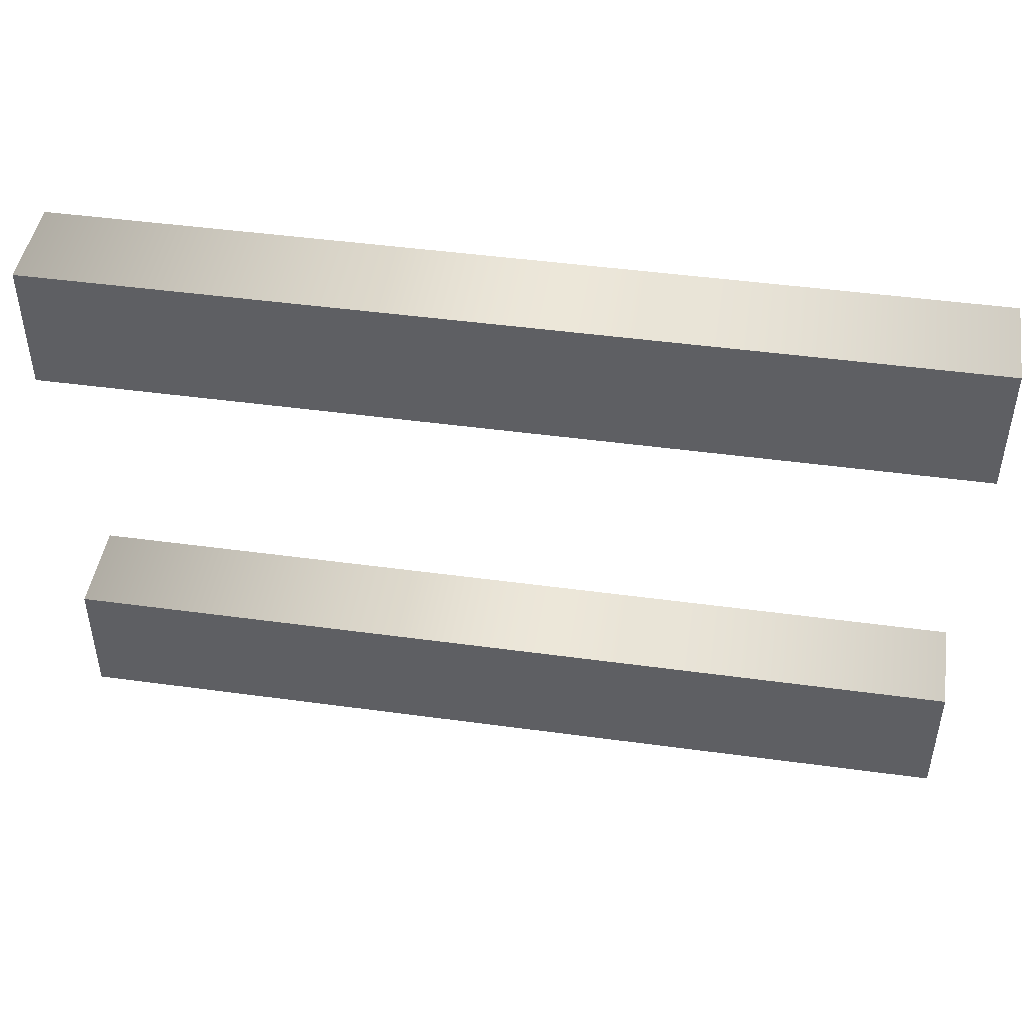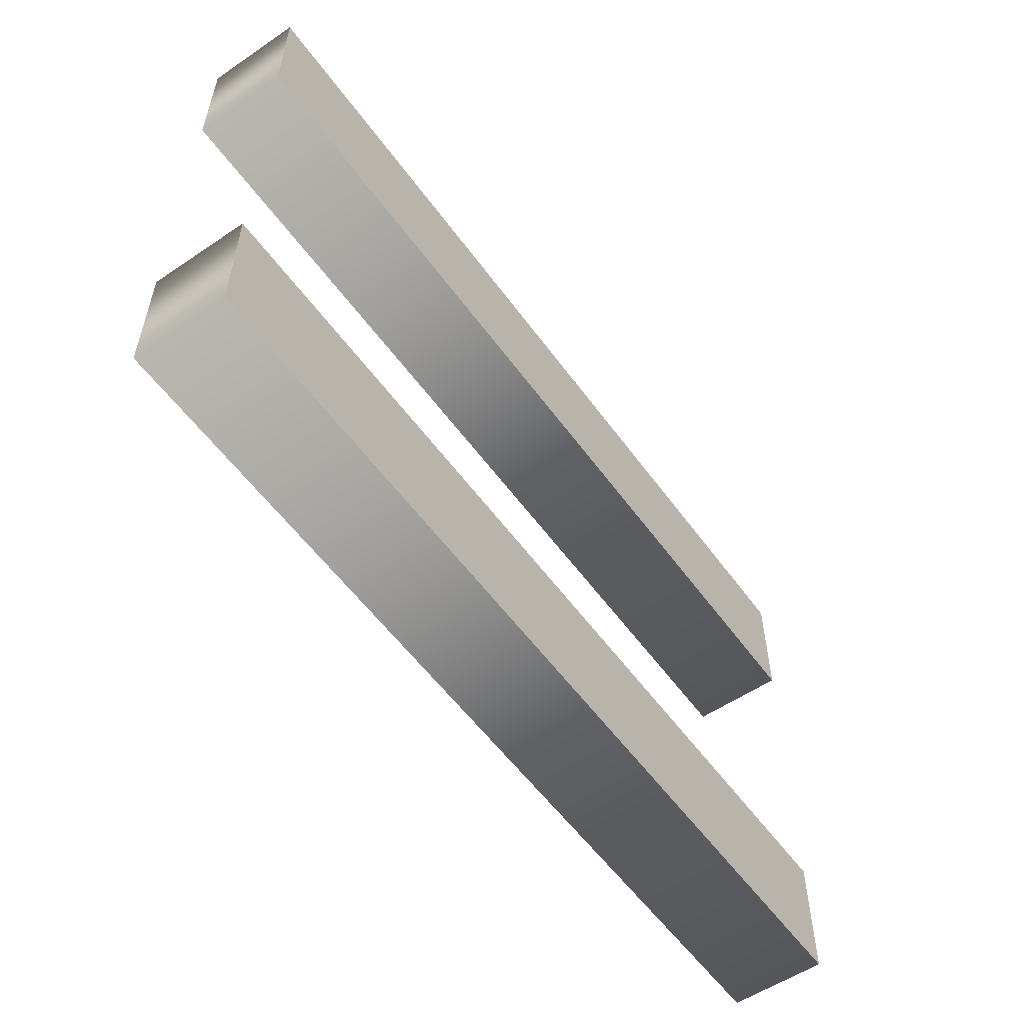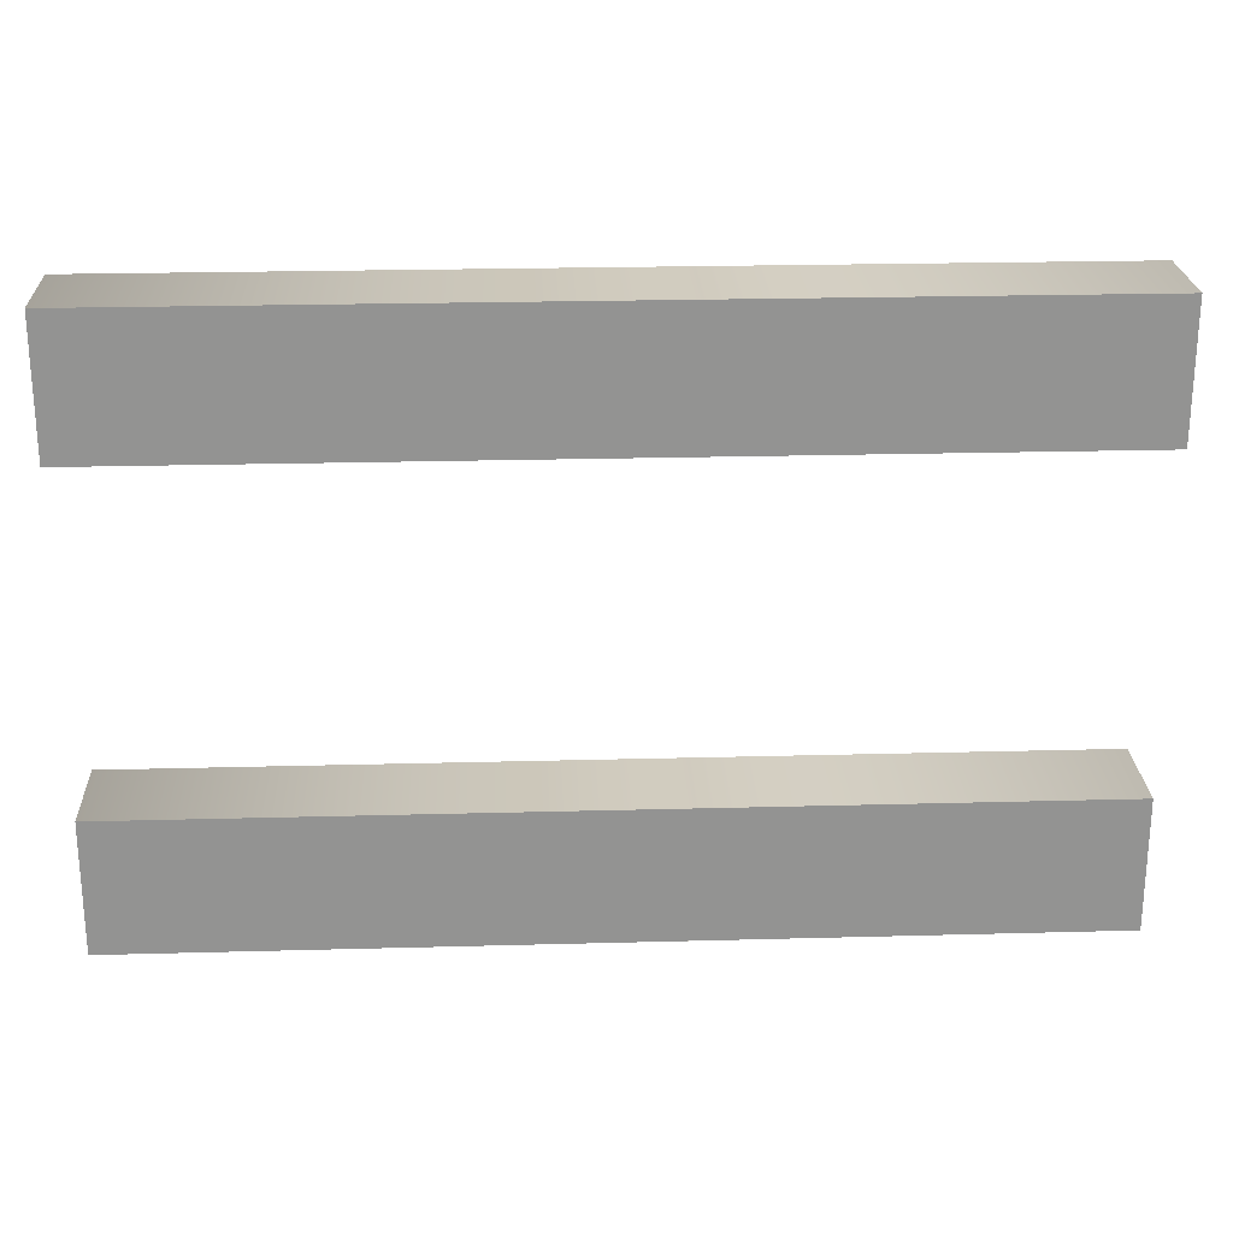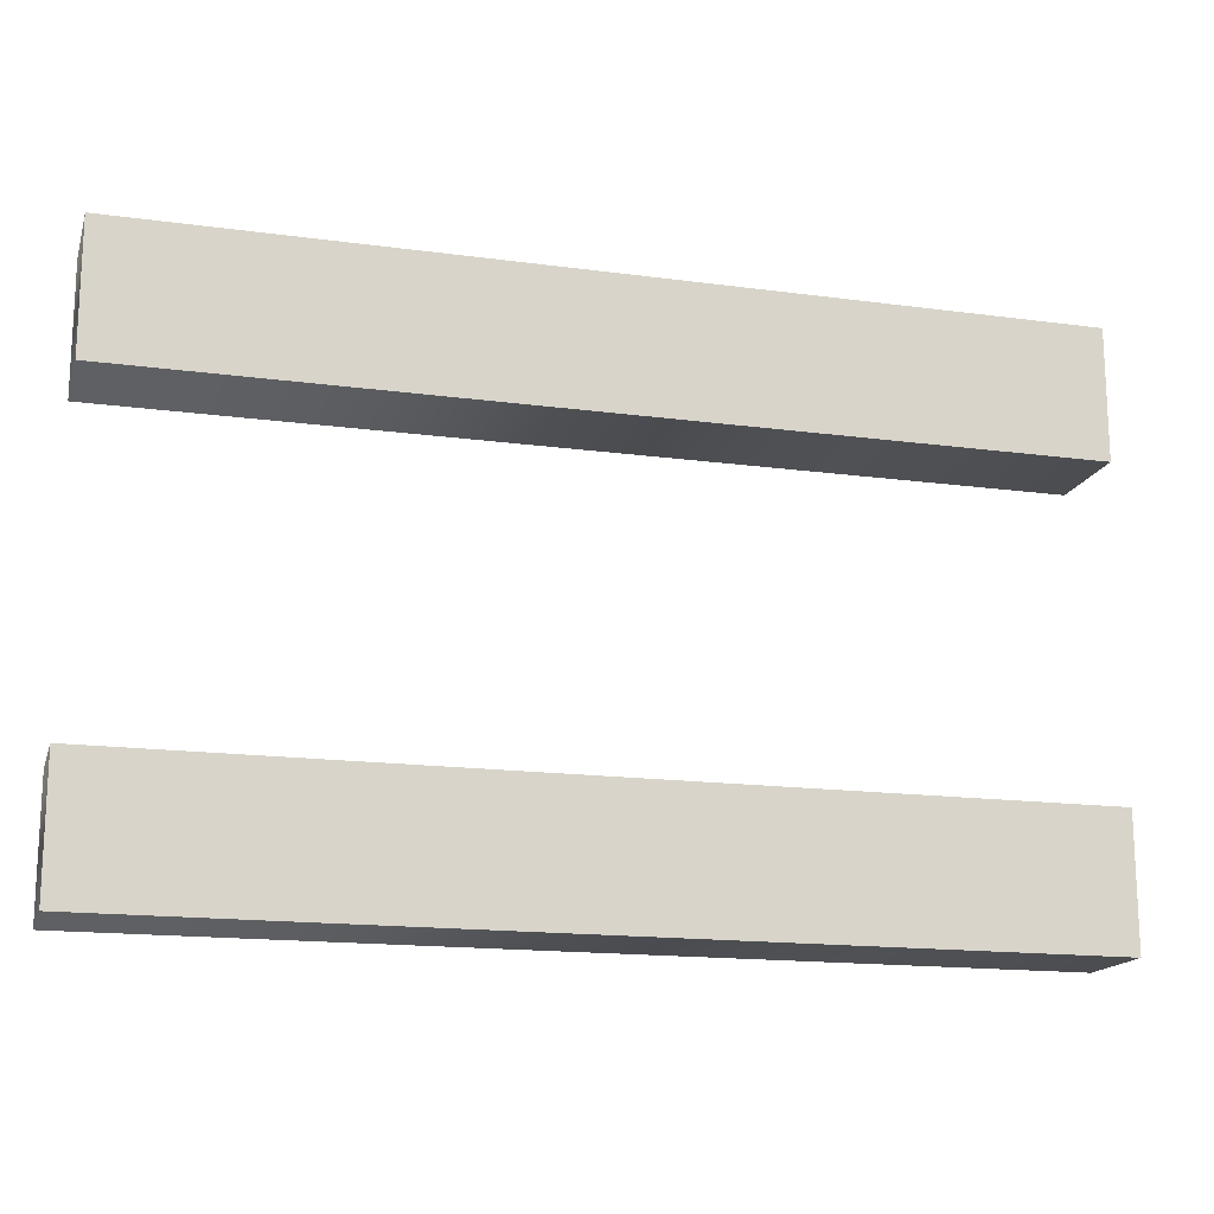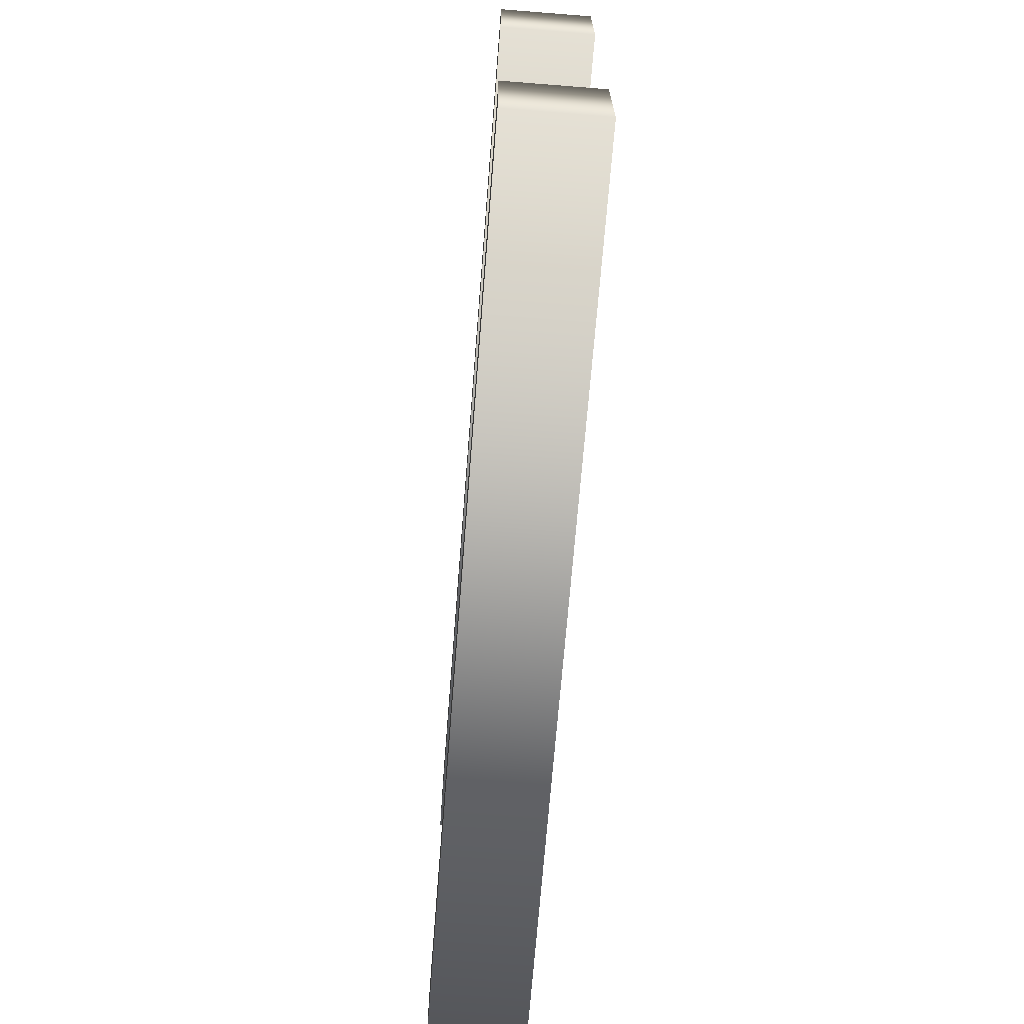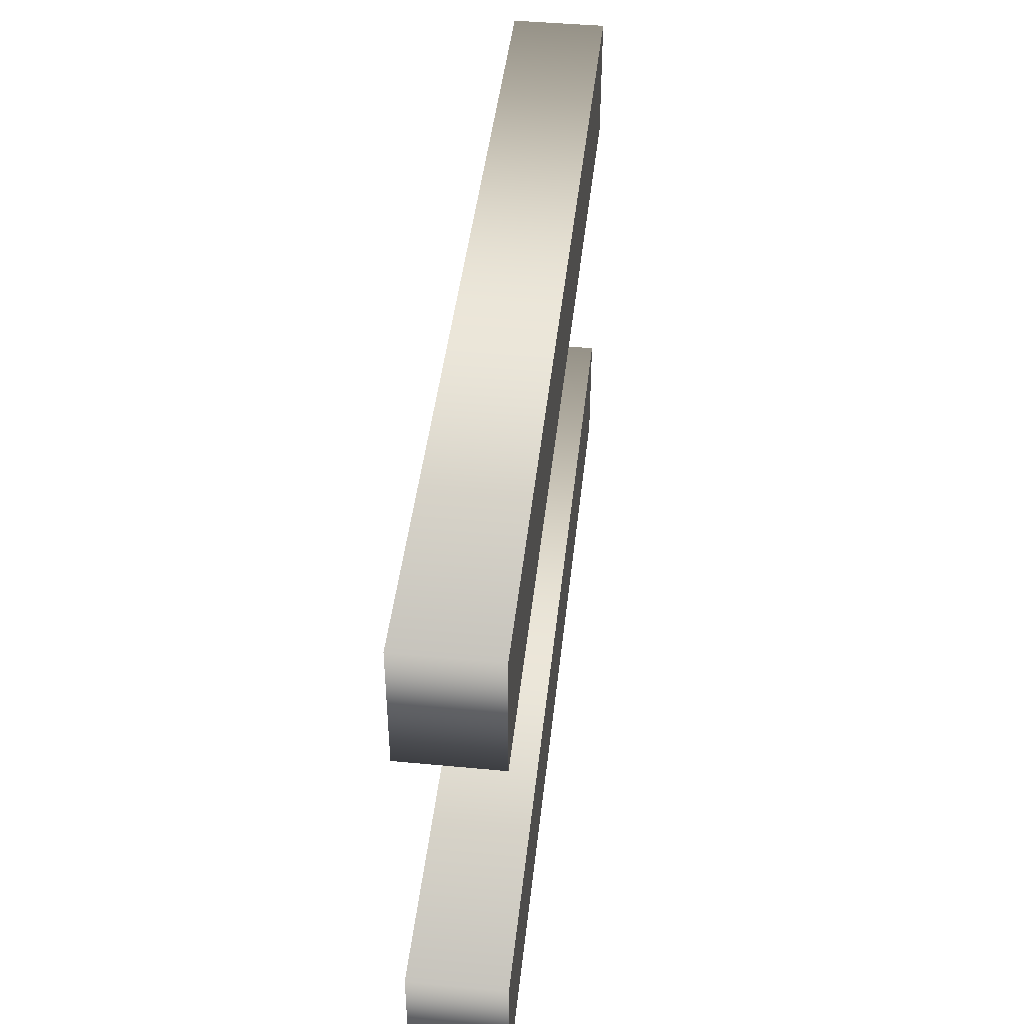
<metadata>
{"format":"obj","ext":"obj","renderer":"f3d","projection":"perspective","resolution":1024,"background":"white","views":[{"elev":45.8,"azim":8.9,"up":"+Z"},{"elev":-55.8,"azim":-54.6,"up":"+Z"},{"elev":23.6,"azim":177.4,"up":"+Z"},{"elev":-16.4,"azim":164.6,"up":"+Z"},{"elev":-68.7,"azim":-94.5,"up":"+Z"},{"elev":44.2,"azim":96.3,"up":"+Z"}]}
</metadata>
<code>
o Text
v -0.4799 0.05 -0.1661
v -0.4799 0.05 -0.3025
v 0.4799 0.05 -0.3025
v 0.4799 0.05 -0.1661
v -0.4799 0.05 0.3025
v -0.4799 0.05 0.1661
v 0.4799 0.05 0.1661
v 0.4799 0.05 0.3025
v -0.4799 -0.05 -0.1661
v -0.4799 -0.05 -0.3025
v 0.4799 -0.05 -0.3025
v 0.4799 -0.05 -0.1661
v -0.4799 -0.05 0.3025
v -0.4799 -0.05 0.1661
v 0.4799 -0.05 0.1661
v 0.4799 -0.05 0.3025
v -0.4799 -0.05 -0.1661
v -0.4799 0.05 -0.1661
v -0.4799 -0.05 -0.3025
v -0.4799 0.05 -0.3025
v 0.4799 -0.05 -0.3025
v 0.4799 0.05 -0.3025
v 0.4799 -0.05 -0.1661
v 0.4799 0.05 -0.1661
v -0.4799 -0.05 0.3025
v -0.4799 0.05 0.3025
v -0.4799 -0.05 0.1661
v -0.4799 0.05 0.1661
v 0.4799 -0.05 0.1661
v 0.4799 0.05 0.1661
v 0.4799 -0.05 0.3025
v 0.4799 0.05 0.3025
f 5 7 6
f 5 8 7
f 1 3 2
f 1 4 3
f 15 13 14
f 16 13 15
f 11 9 10
f 12 9 11
f 20 17 18
f 22 19 20
f 24 21 22
f 18 23 24
f 28 25 26
f 30 27 28
f 32 29 30
f 26 31 32
f 20 19 17
f 22 21 19
f 24 23 21
f 18 17 23
f 28 27 25
f 30 29 27
f 32 31 29
f 26 25 31

</code>
